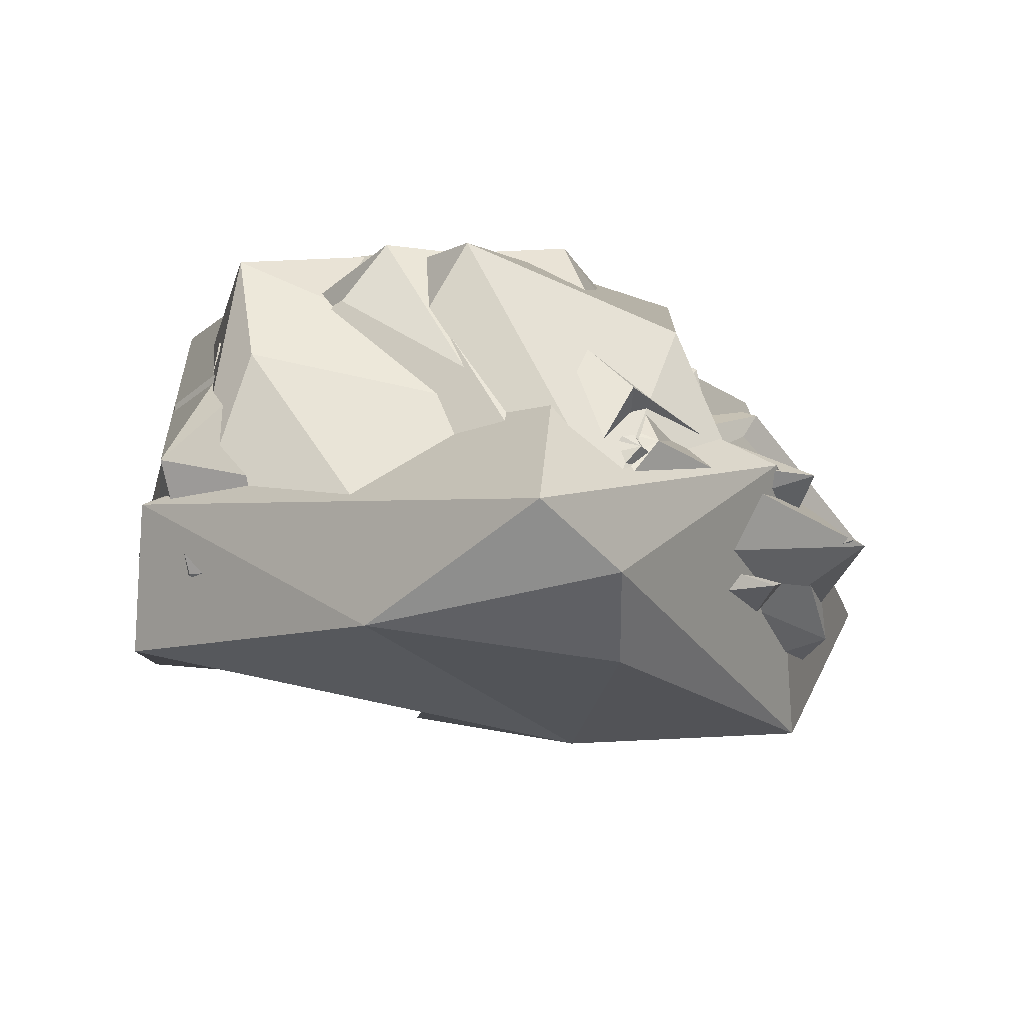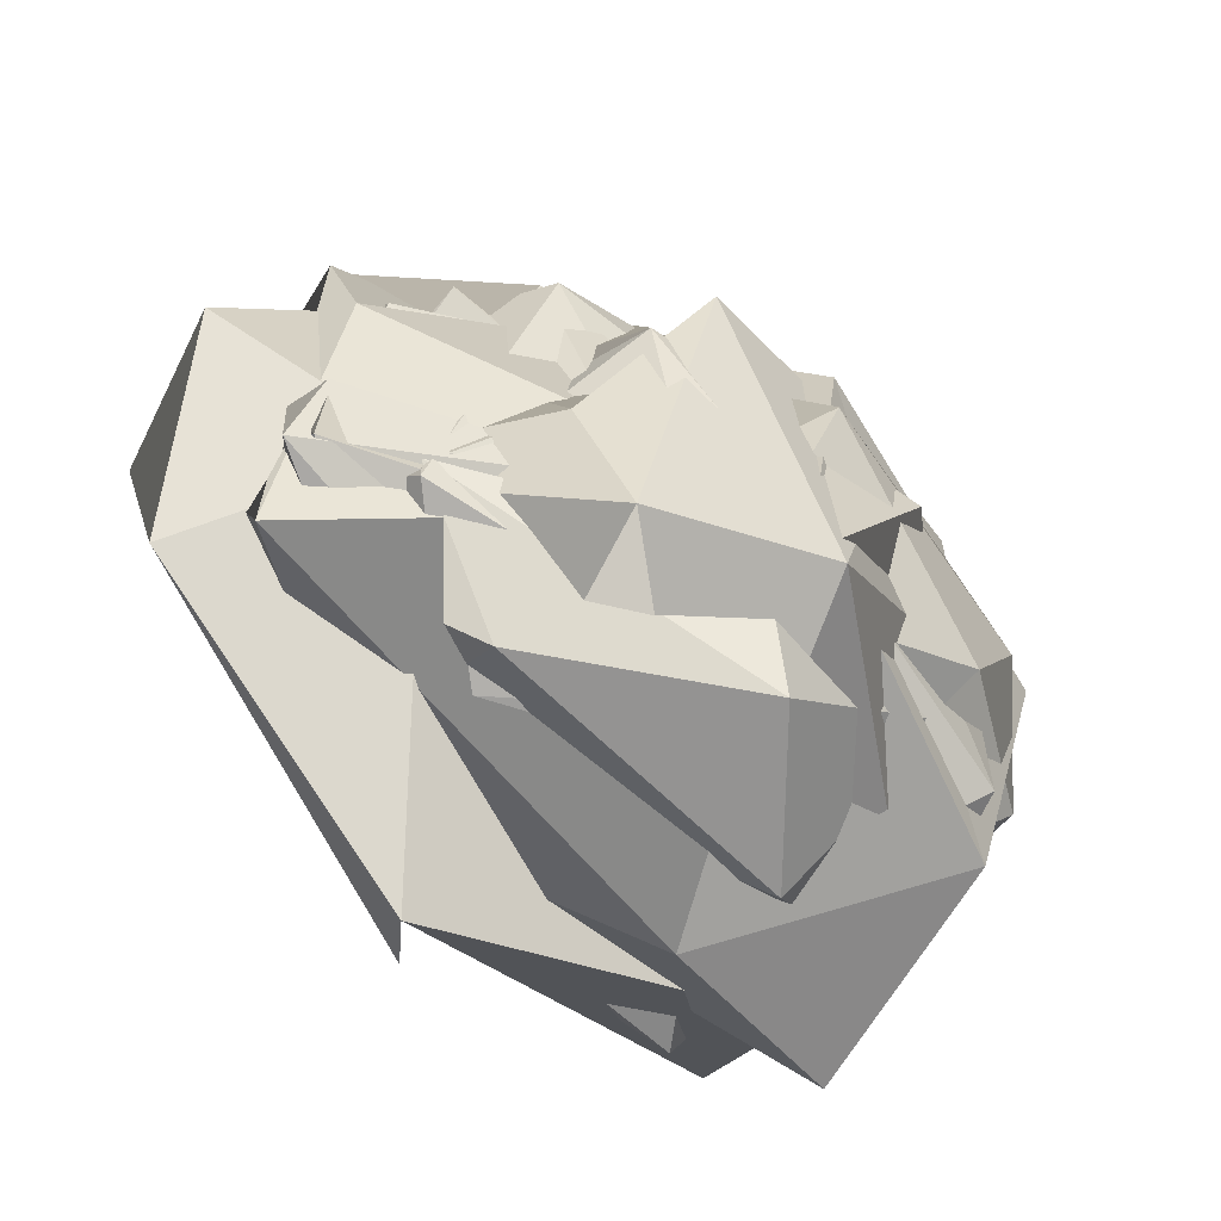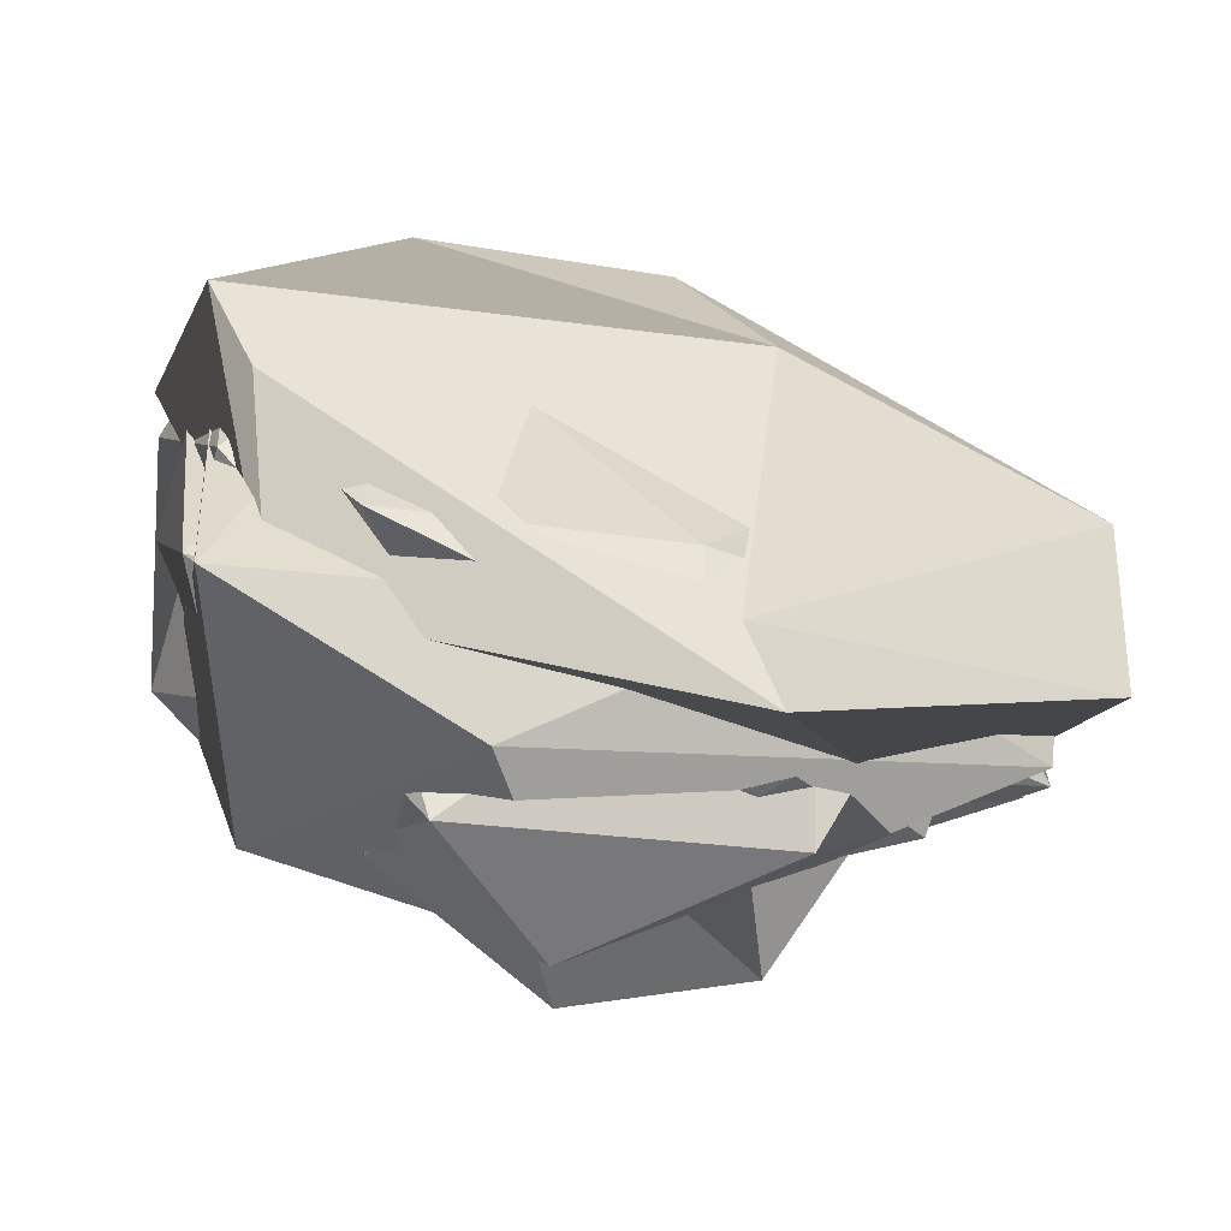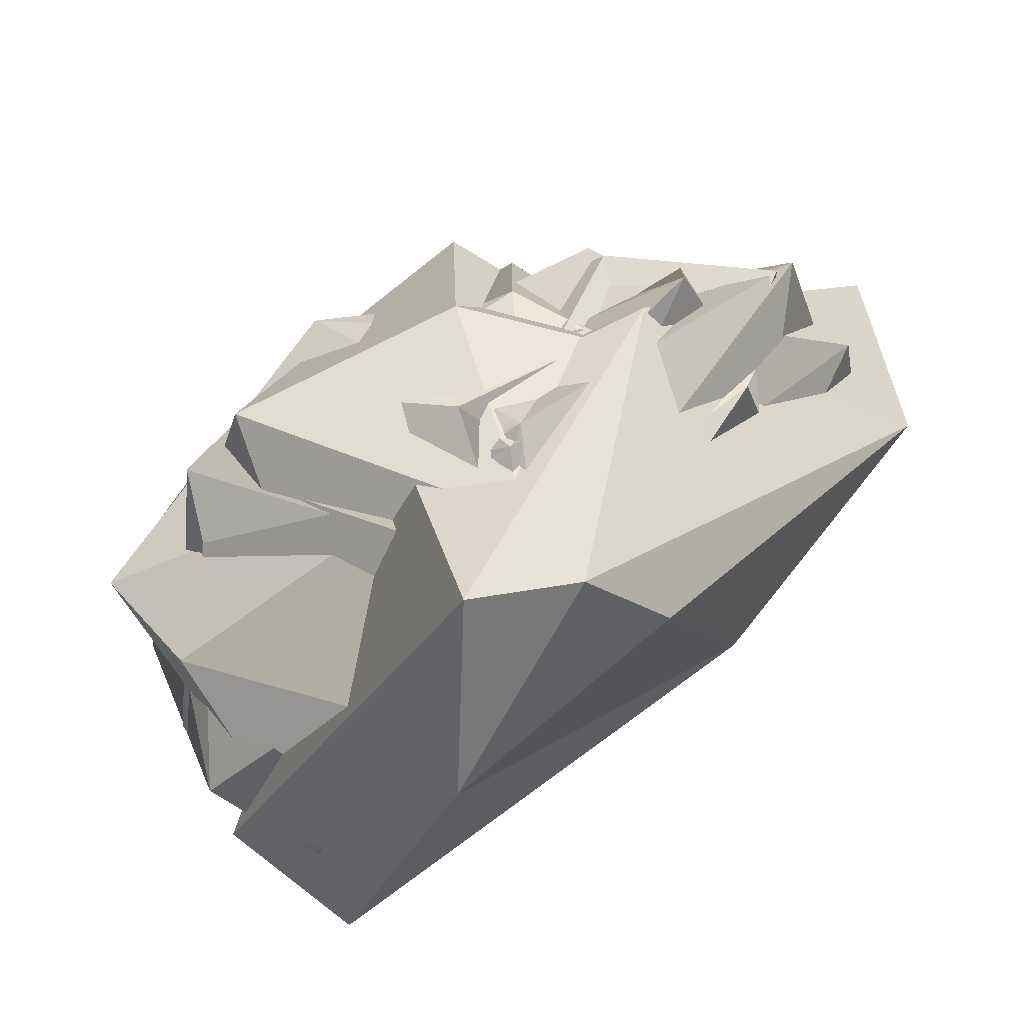
<metadata>
{"format":"obj","ext":"obj","renderer":"f3d","projection":"perspective","resolution":1024,"background":"white","views":[{"elev":-13.2,"azim":-22.9,"up":"+Y"},{"elev":-58.6,"azim":127.5,"up":"+Z"},{"elev":-67.6,"azim":-19.2,"up":"+Z"},{"elev":77.4,"azim":-45.1,"up":"+Z"}]}
</metadata>
<code>
g default
v 0.34 0.9765 0.293
v 0.3308 1.157 0.009377
v 0.4232 0.7798 -0.005047
v 0.5336 0.9287 -0.1597
v -0.0702 0.986 -0.3724
v 0.02574 1.189 -0.3235
v -0.03508 1.382 -0.1062
v 0.3266 0.8031 -0.1949
v -0.3116 1.006 -0.3349
v 0.02967 1.361 0.1802
v -0.4723 1.237 0.1091
v 0.00573 1.027 0.5331
v -0.4719 0.9258 0.2136
v -0.1276 0.8683 0.4757
v -0.3096 1.37 0.1029
v 0.0205 0.7287 0.1116
v -0.4076 0.8497 0.003104
v -0.4836 0.9554 -0.05249
v 0.423 0.9151 0.1675
v 0.3723 0.7882 -0.003913
v 0.07874 1.315 -0.1278
v -0.1414 1.031 -0.3752
v 0.1598 0.8266 -0.2094
v 0.01064 1.35 0.1259
v 0.03002 1.009 0.4716
v -0.3511 1.311 0.0297
v -0.2927 1.289 0.2231
v 0.07321 0.7475 0.1122
v -0.1365 0.8611 0.4195
v 0.3824 1.053 -0.1642
v -0.3624 0.9685 -0.2169
v -0.3828 1.121 -0.2158
v -0.4274 0.9102 0.1757
v -0.3036 1.28 0.2126
v -0.3829 1.202 -0.1268
v -0.3453 0.859 0.1158
v 0.1661 0.7794 0.0706
v 0.06883 0.8714 -0.3059
v 0.4305 0.948 -0.1215
v -0.1004 0.9155 0.4703
v -0.003796 1.11 0.5318
v 0.3658 1.045 0.2979
v -0.1168 1.34 0.2944
v 0.416 1.086 -0.234
v -0.01114 1.281 -0.3715
v -0.01804 1.379 -0.01288
v 0.2402 0.9856 -0.3584
v -0.2763 0.984 -0.3458
v 0.3414 1.208 0.2216
v 0.2684 1.076 -0.3853
v 0.4197 1.086 -0.1984
v 0.3931 0.8259 -0.07621
v 0.3864 0.8528 0.08901
v -0.02873 0.8663 0.3656
v 0.1206 1.326 -0.2285
v -0.3993 0.9327 0.1927
v -0.2068 1.175 0.2167
v -0.01073 0.9765 0.3469
v 0.03738 1.293 -0.4061
v -0.2239 1.347 -0.1896
v 0.1788 0.8182 -0.183
v -0.1464 1.146 -0.4462
v -0.4045 0.8969 0.009813
v 0.0239 0.7661 0.1578
v -0.3921 1.092 -0.2206
v -0.4133 1.188 0.1461
v 0.4117 1.083 -0.161
v -0.0193 1.192 -0.2949
v 0.02097 1.297 -0.07586
v -0.3784 1.017 -0.3315
v -0.5779 0.9841 0.1097
v -0.06469 1.174 0.4091
v 0.285 1.057 0.4116
v 0.5376 0.7292 -0.00361
v 0.5515 0.8254 -0.2912
v 0.07491 0.7958 -0.513
v -0.4714 0.8081 -0.2005
v -0.5522 0.7925 -0.00786
v 0.144 0.859 -0.5577
v -0.3377 0.779 0.3897
v 0.1028 0.6798 0.08579
v 0.001326 0.7396 0.4689
v 0.6323 0.9265 0.02848
v -0.06395 0.8312 0.6134
v -0.183 0.9173 0.6209
v -0.3836 1.069 -0.1852
v -0.2897 0.9023 -0.1279
v -0.1338 0.9322 0.3736
v 0.04955 0.8243 -0.01541
v 0.2475 0.8554 0.02876
v 0.02115 1.205 0.418
v -0.4159 1.124 0.09408
v 0.4004 1.11 -0.1873
v 0.3442 1.049 0.2821
v 0.01342 1.326 -0.2027
v -0.3599 1.221 -0.1087
v 0.2126 1.293 0.09131
v 0.2533 1.017 -0.3231
v -0.205 1.089 -0.3855
v -0.3311 0.9449 0.3056
v -0.3056 1.28 -0.1151
v -0.3964 0.9303 -0.1005
v -0.1134 0.9667 -0.3842
v 0.2123 1.311 -0.2944
v 0.3659 1.07 -0.1693
v 0.2878 1.305 0.0644
v 0.09166 1.395 -0.2602
v 0.2986 0.9093 0.2946
v 0.1951 1.212 0.338
v -0.1364 0.8254 0.4094
v -0.1703 1.27 0.3984
v -0.3474 1.23 0.2288
v -0.2548 0.7808 0.139
v -0.1707 0.7867 -0.06742
v 0.3523 0.7911 0.02947
v -0.117 1.411 0.09681
v -0.3052 0.9954 0.2353
v 0.3392 1.177 0.2584
v 0.01611 1.25 -0.3736
v -0.02954 1.035 0.4848
v 0.08671 0.8314 0.3284
v 0.1967 0.7758 0.05679
v -0.1929 0.8731 0.3365
v -0.3061 0.9516 -0.118
v 0.1323 0.8126 -0.1501
v 0.1219 1.37 -0.1401
v 0.4768 0.9837 0.308
v 0.3944 0.8902 -0.09132
v 0.2682 1.278 -0.2403
v -0.1555 0.9841 -0.3125
v 0.4971 0.9332 0.1646
v 0.4714 1.056 0.1415
v 0.2976 0.7792 0.06406
v 0.535 0.9889 -0.2082
v -0.308 1.346 -0.233
v 0.1048 1.371 -0.1683
v -0.02949 1.356 0.3113
v -0.2823 1.353 0.3014
v -0.09742 0.9095 0.512
v -0.1462 1.061 -0.4289
v 0.1059 0.747 0.09798
v -0.02424 0.8165 0.408
v -0.2783 0.7986 0.05478
v 0.1366 0.8824 -0.4007
v -0.4812 0.9987 -0.3058
v -0.539 0.9622 0.08282
v -0.5241 1.149 0.06641
v -0.06081 1.242 0.2895
v 0.382 0.8904 0.1212
v 0.3694 1.043 -0.1471
v -0.1563 0.9964 -0.3522
v -0.2636 1.328 0.009204
v -0.01061 0.9777 0.4136
v -0.4007 1.175 0.1618
v -0.4231 1.007 0.1791
v 0.09141 1.273 -0.1348
v -0.1406 0.8756 0.3441
v 0.4006 0.8986 -0.09426
v -0.3749 0.9366 -0.1272
v 0.1496 0.8316 -0.1607
v -0.4067 1.16 -0.1451
v 0.2376 1.044 -0.2975
v 0.07846 1.23 -0.02671
v -0.1453 1.031 -0.3676
v -0.5039 0.9239 0.00581
v -0.4159 0.933 0.3109
v 0.001501 1.249 0.02719
v 0.4664 0.9524 0.1519
v 0.03789 0.7928 -0.3432
v 0.07487 0.8862 -0.4611
v -0.3177 0.8686 -0.3423
v -0.3086 0.7636 0.02638
v 0.3161 0.7431 0.04849
v 0.5232 0.8576 -0.1554
v -0.04282 0.8137 0.4787
v 0.3265 0.8974 0.3247
v -0.1354 0.9272 0.5303
v -0.3995 1.065 0.07071
v -0.4381 0.9128 -0.05726
v -0.1904 1.268 -0.3336
v -0.1523 1.039 -0.3947
v 0.2844 1.278 -0.3176
v 0.08352 0.8665 -0.3607
v 0.3448 1.235 -0.145
v 0.1023 1.223 0.455
v 0.2875 0.9611 0.3652
v 0.4572 0.8619 -0.04691
v -0.04618 0.9426 0.5441
v -0.1924 1.339 0.3886
v -0.3272 1.336 0.05805
v -0.422 0.8547 0.1821
v 0.06464 0.7611 0.3136
v 0.1257 0.7705 -0.2173
v 0.1462 0.709 0.1242
v 0.2193 1.353 0.2007
v 0.07636 1.404 -0.2929
v 0.5077 0.9804 0.2863
v 0.495 0.8109 -0.04213
v 0.5208 1.055 0.06082
v 0.1002 1.386 -0.1945
v -0.327 1.309 -0.3267
v -0.02311 1.368 0.3478
v 0.03958 1.042 0.5193
v 0.2266 1.108 0.3173
v -0.1066 0.8652 0.5341
v 0.5027 0.9329 -0.2902
v -0.1156 1.026 -0.4823
v -0.2972 0.8376 0.4454
v -0.3022 0.7646 0.06714
v 0.181 0.7258 0.107
v -0.4648 0.9852 -0.3522
v 0.1564 0.8228 -0.3732
v -0.4575 1.348 0.1597
v -0.5195 0.9015 0.08598
v -0.4654 1.179 0.2576
v -0.06107 1.04 0.4564
v -0.03137 1.296 0.06244
v -0.2077 1.098 0.1811
v 0.3561 1.051 0.3991
v -0.2436 0.9297 0.2789
v -0.1323 0.8761 0.3519
v 0.189 1.321 -0.2445
v -0.001631 0.7828 0.08408
v 0.1627 0.8419 -0.13
v 0.3924 0.8558 0.06666
v 0.409 1.097 0.2378
v -0.1764 1.173 -0.2361
v -0.2524 0.937 -0.1168
v -0.01564 1.26 -0.3176
v 0.4133 0.9244 -0.02689
v -0.2832 1.203 0.01995
v -0.2664 0.9266 -0.08619
v 0.02023 1.305 -0.223
v -0.09459 1.081 -0.2902
v 0.08518 0.8965 -0.2247
v 0.1748 1.233 -0.2228
v 0.2709 1.2 0.07715
v 0.1233 1.232 0.2489
v -0.09422 0.8728 0.2927
v -0.09522 1.23 0.3121
v 0.2215 0.8662 0.1416
v -0.06938 1.328 0.1489
v 0.41 0.9435 -0.1197
v 0.3191 1.099 0.1091
v 0.3898 0.8402 -0.01028
v -0.00236 1.007 0.4159
v 0.02742 1.317 -0.0446
v 0.1681 0.8459 -0.1819
v -0.08076 1.085 -0.3363
v -0.143 1.335 -0.05568
v -0.4394 1.136 0.1047
v -0.2916 1.313 0.1112
v -0.03406 1.207 0.3189
v 0.0437 0.7876 0.09634
v -0.2254 0.8775 0.2875
v -0.2767 0.9881 -0.2979
v -0.3812 0.9007 0.0332
v -0.1915 1.297 -0.07658
v -0.08084 0.833 -0.01985
v -0.2185 1.103 -0.2213
v -0.02354 1.223 -0.295
v 0.1051 0.8926 -0.2268
v 0.1969 1.253 -0.1756
v 0.1356 1.232 0.2452
v 0.238 0.8593 0.03307
v 0.1116 1.005 0.3168
v -0.08362 1.239 0.2895
v -0.1122 0.8964 0.2776
v -0.3315 0.9949 0.06172
v -0.05449 1.341 -0.05502
v 0.4874 1.027 0.1722
v 0.5214 0.8608 0.1384
v 0.4874 0.7772 -0.04766
v 0.5134 1.014 -0.2011
v 0.1245 1.285 -0.289
v 0.2547 1.196 -0.2382
v 0.08668 0.87 -0.3708
v -0.1348 1.03 -0.4612
v 0.3446 0.9885 0.3528
v 0.04856 1.407 0.1103
v -0.2644 1.346 0.2959
v -0.09508 0.8924 0.5443
v -0.3507 1.385 0.07718
v -0.2166 1.399 -0.1362
v 0.07147 0.707 0.1418
v -0.3793 0.8201 -0.004074
v -0.5163 0.8795 0.1512
v -0.4823 0.9248 -0.1607
v -0.5591 1.046 0.1324
v -0.4732 1.289 -0.04586
g polySurface39
f 3 4 1
f 3 8 4
f 4 6 2
f 9 11 7
f 12 1 2
f 2 10 12
f 11 13 12
f 12 13 14
f 7 15 10
f 15 12 10
f 11 15 7
f 9 5 16
f 17 14 13
f 9 18 11
f 1 4 2
f 4 8 5
f 6 4 5
f 5 7 6
f 9 7 5
f 10 2 6
f 1 12 14
f 10 6 7
f 14 16 3
f 11 18 13
f 3 1 14
f 17 16 14
f 17 9 16
f 8 3 16
f 8 16 5
f 18 9 17
f 13 18 17
f 11 12 15
f 21 24 30
f 23 22 30
f 26 21 32
f 23 28 31
f 31 33 32
f 26 32 33
f 24 19 30
f 19 20 30
f 21 30 22
f 31 32 22
f 22 23 31
f 32 21 22
f 24 25 19
f 25 27 29
f 25 29 19
f 21 26 24
f 24 26 27
f 24 27 25
f 20 29 28
f 20 19 29
f 28 33 31
f 29 33 28
f 23 20 28
f 23 30 20
f 33 29 27
f 27 26 33
f 40 34 36
f 34 35 36
f 37 36 38
f 38 36 48
f 37 41 40
f 34 41 43
f 39 42 37
f 45 35 46
f 43 49 46
f 48 45 47
f 48 35 45
f 48 36 35
f 40 36 37
f 38 47 37
f 41 37 42
f 43 41 42
f 42 49 43
f 40 41 34
f 45 49 44
f 42 44 49
f 39 44 42
f 44 39 47
f 37 47 39
f 49 45 46
f 46 35 34
f 34 43 46
f 47 45 44
f 38 48 47
f 52 50 51
f 54 53 58
f 57 58 55
f 66 56 57
f 55 60 57
f 58 57 56
f 60 55 59
f 51 59 55
f 51 50 59
f 61 50 52
f 50 61 62
f 62 59 50
f 62 60 59
f 64 61 52
f 52 53 64
f 64 54 56
f 65 56 66
f 62 65 60
f 51 53 52
f 56 54 58
f 55 58 51
f 53 51 58
f 57 60 66
f 63 65 62
f 63 62 61
f 64 56 63
f 64 53 54
f 63 61 64
f 56 65 63
f 66 60 65
f 67 68 69
f 75 79 67
f 73 69 72
f 74 81 76
f 76 81 79
f 77 79 78
f 81 78 79
f 81 82 80
f 82 81 74
f 74 84 82
f 85 80 84
f 73 83 67
f 73 67 69
f 68 70 71
f 68 71 69
f 71 80 85
f 72 69 71
f 85 72 71
f 76 75 74
f 80 78 81
f 84 80 82
f 73 84 74
f 83 73 74
f 67 83 75
f 75 83 74
f 75 76 79
f 79 77 70
f 70 68 67
f 70 67 79
f 77 78 70
f 71 70 78
f 78 80 71
f 73 85 84
f 85 73 72
f 86 96 99
f 99 87 86
f 89 98 90
f 94 91 88
f 91 92 88
f 94 93 97
f 90 93 94
f 98 93 90
f 95 96 91
f 96 92 91
f 99 98 89
f 92 86 87
f 92 87 88
f 86 92 96
f 88 87 89
f 87 99 89
f 88 89 90
f 94 88 90
f 91 94 97
f 93 95 97
f 91 97 95
f 98 95 93
f 95 98 99
f 96 95 99
f 102 113 100
f 106 105 104
f 105 103 104
f 108 106 109
f 109 111 110
f 111 100 110
f 102 112 101
f 100 111 112
f 103 114 102
f 103 115 114
f 105 115 103
f 115 108 110
f 107 116 106
f 107 104 101
f 114 113 102
f 103 102 101
f 101 104 103
f 107 106 104
f 106 108 115
f 105 106 115
f 109 110 108
f 111 116 112
f 101 112 116
f 112 102 100
f 110 100 113
f 113 114 115
f 115 110 113
f 111 109 116
f 106 116 109
f 116 107 101
f 119 117 126
f 123 120 117
f 120 121 118
f 124 125 123
f 122 121 123
f 130 128 125
f 123 117 124
f 119 130 124
f 118 126 120
f 126 117 120
f 123 121 120
f 118 121 127
f 125 122 123
f 128 122 125
f 128 127 122
f 121 122 127
f 126 118 129
f 126 129 119
f 127 128 118
f 128 129 118
f 129 130 119
f 128 130 129
f 117 119 124
f 125 124 130
f 131 133 134
f 137 132 136
f 137 136 135
f 137 131 132
f 135 138 137
f 139 137 138
f 140 134 144
f 139 142 131
f 139 146 142
f 146 143 142
f 143 141 142
f 133 131 142
f 143 144 141
f 145 143 146
f 146 139 138
f 133 144 134
f 134 132 131
f 136 140 135
f 139 131 137
f 134 140 136
f 136 132 134
f 144 145 140
f 145 135 140
f 133 142 141
f 133 141 144
f 145 144 143
f 145 146 147
f 135 145 147
f 147 146 138
f 147 138 135
f 149 150 156
f 156 148 149
f 161 152 156
f 148 153 149
f 154 153 148
f 153 154 157
f 154 155 157
f 154 148 152
f 158 149 157
f 159 160 157
f 159 155 161
f 159 161 151
f 149 158 150
f 156 150 151
f 150 160 151
f 161 156 151
f 156 152 148
f 157 160 158
f 157 149 153
f 159 157 155
f 160 159 151
f 150 158 160
f 161 154 152
f 161 155 154
f 167 164 165
f 170 171 164
f 164 162 170
f 167 166 177
f 166 175 177
f 177 168 167
f 169 174 173
f 170 174 169
f 171 169 172
f 169 173 172
f 171 170 169
f 172 165 171
f 162 163 174
f 174 163 168
f 163 164 167
f 164 163 162
f 164 171 165
f 166 167 165
f 163 167 168
f 176 168 177
f 168 176 173 174
f 175 172 173
f 175 166 172
f 173 176 175
f 174 170 162
f 166 165 172
f 177 175 176
f 196 182 181
f 179 178 181
f 181 182 183
f 184 187 182
f 182 187 183
f 184 186 187
f 185 188 186
f 186 184 185
f 186 192 187
f 191 189 190
f 190 178 191
f 179 193 194
f 194 192 191
f 183 193 179
f 194 193 187
f 189 196 190
f 185 195 189
f 191 178 179
f 181 178 180
f 181 180 196
f 181 183 179
f 185 184 195
f 185 189 188
f 191 188 189
f 188 192 186
f 191 192 188
f 194 191 179
f 183 187 193
f 192 194 187
f 195 196 189
f 184 182 195
f 196 195 182
f 196 180 190
f 190 180 178
f 203 197 204
f 205 197 203
f 198 197 210
f 204 202 203
f 199 202 204
f 206 200 199
f 208 214 209
f 205 209 210
f 210 209 212
f 210 212 198
f 212 209 211
f 213 211 214
f 211 213 201
f 201 207 211
f 215 213 214
f 199 204 197
f 210 197 205
f 206 199 197
f 206 197 198
f 198 212 206
f 201 202 200
f 200 202 199
f 201 213 202
f 202 213 203
f 215 203 213
f 208 205 203
f 203 215 208
f 206 207 200
f 201 200 207
f 205 208 209
f 209 214 211
f 207 212 211
f 212 207 206
f 214 208 215
f 217 218 216
f 216 219 217
f 220 221 216
f 218 220 216
f 223 221 228
f 224 223 228
f 229 217 222
f 217 219 222
f 226 219 225
f 222 219 226
f 218 217 227
f 217 229 227
f 219 216 221
f 219 221 225
f 228 221 220
f 224 225 223
f 221 223 225
f 225 230 226
f 225 224 230
f 224 228 227
f 229 230 224
f 230 229 222
f 224 227 229
f 222 226 230
f 218 228 220
f 228 218 227
f 232 231 234
f 234 235 232
f 236 237 241
f 238 240 239
f 241 237 238
f 240 232 239
f 232 240 231
f 240 242 231
f 238 237 242
f 233 237 236
f 242 233 231
f 233 234 231
f 233 236 235
f 234 233 235
f 235 236 241
f 239 241 238
f 232 235 239
f 239 235 241
f 240 238 242
f 242 237 233
f 247 244 243
f 243 244 245
f 244 246 245
f 250 249 256
f 246 253 251
f 250 251 252
f 247 250 252
f 248 245 254
f 254 255 257
f 246 255 245
f 243 245 248
f 248 249 243
f 247 243 249
f 249 250 247
f 249 248 256
f 244 253 246
f 244 247 253
f 246 251 255
f 252 253 247
f 255 254 245
f 254 257 248
f 256 257 251
f 248 257 256
f 251 257 255
f 253 252 251
f 250 256 251
f 265 263 264
f 268 266 264
f 259 268 269
f 265 268 259
f 259 262 265
f 267 264 270
f 270 261 258
f 258 261 260
f 258 260 269
f 260 259 269
f 262 260 261
f 263 262 261
f 265 262 263
f 265 264 266
f 264 267 268
f 269 268 267
f 267 258 269
f 259 260 262
f 266 268 265
f 258 267 270
f 264 263 270
f 270 263 261
f 276 279 271
f 272 274 271
f 276 274 277
f 279 280 281
f 279 276 280
f 282 279 281
f 280 276 275
f 290 283 284
f 283 289 281
f 286 277 285
f 277 273 285
f 288 289 290
f 288 278 277
f 287 282 289
f 282 287 286
f 289 283 290
f 274 276 271
f 272 273 274
f 279 272 271
f 275 276 278
f 278 276 277
f 272 279 282
f 278 284 275
f 282 281 289
f 284 278 290
f 282 285 272
f 284 280 275
f 280 283 281
f 283 280 284
f 272 285 273
f 282 286 285
f 273 277 274
f 278 288 290
f 288 277 286
f 289 288 287
f 288 286 287

</code>
